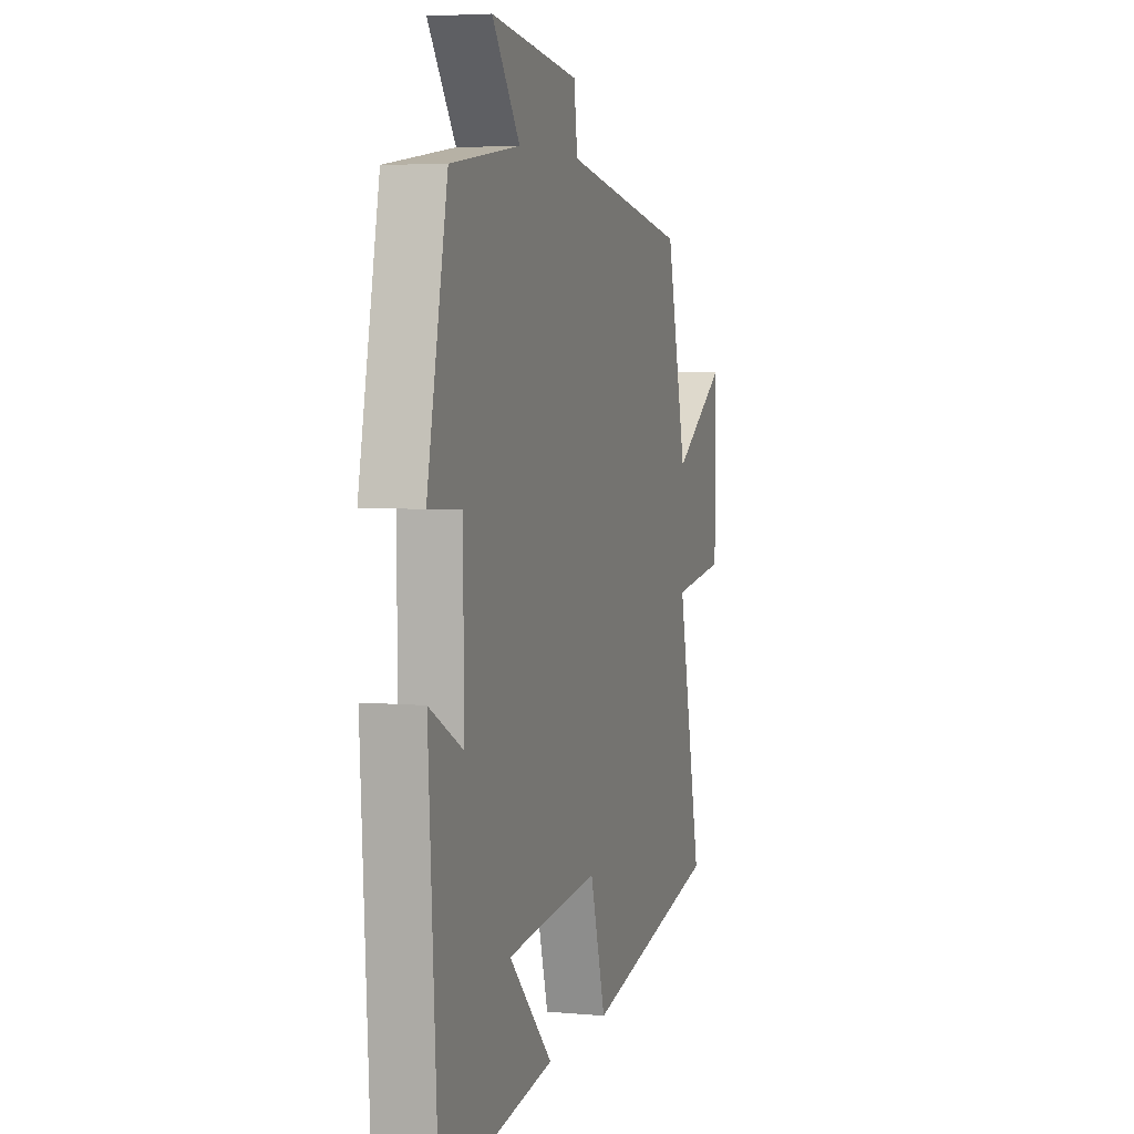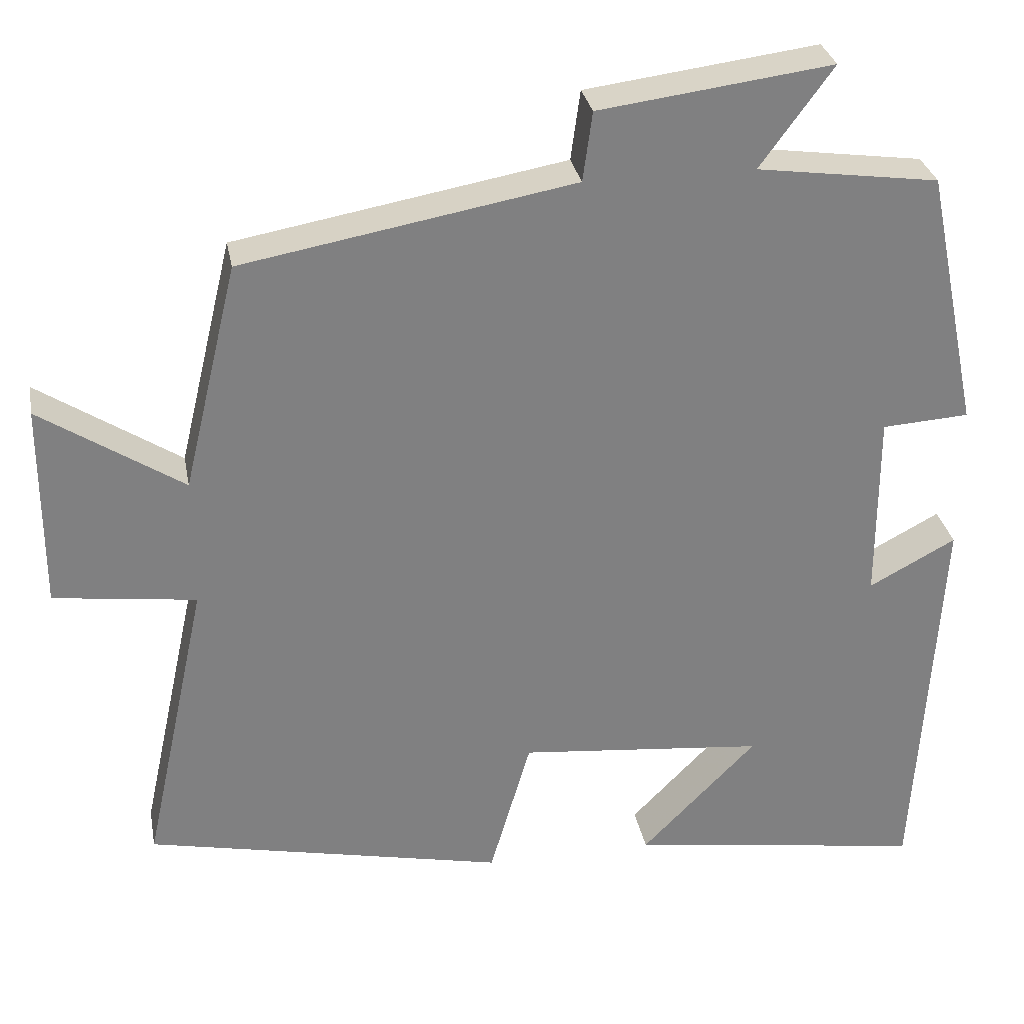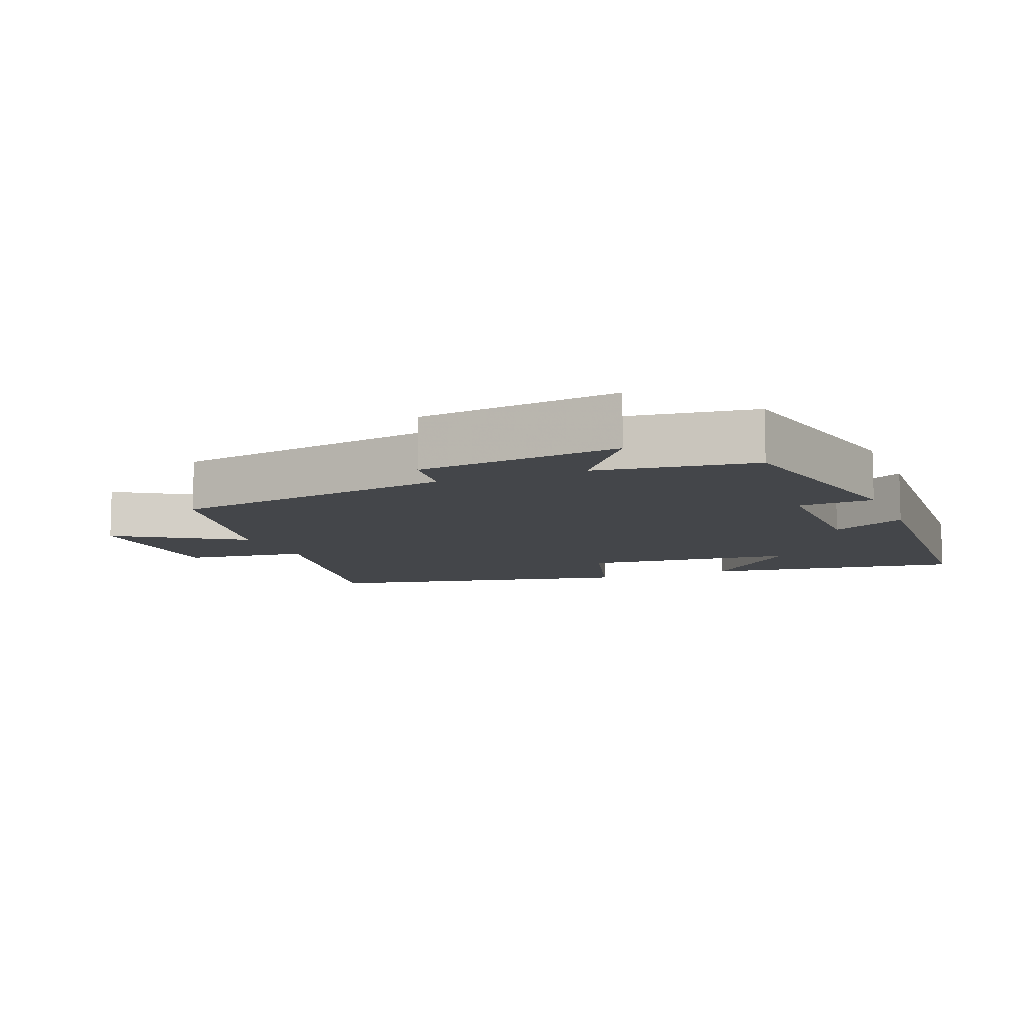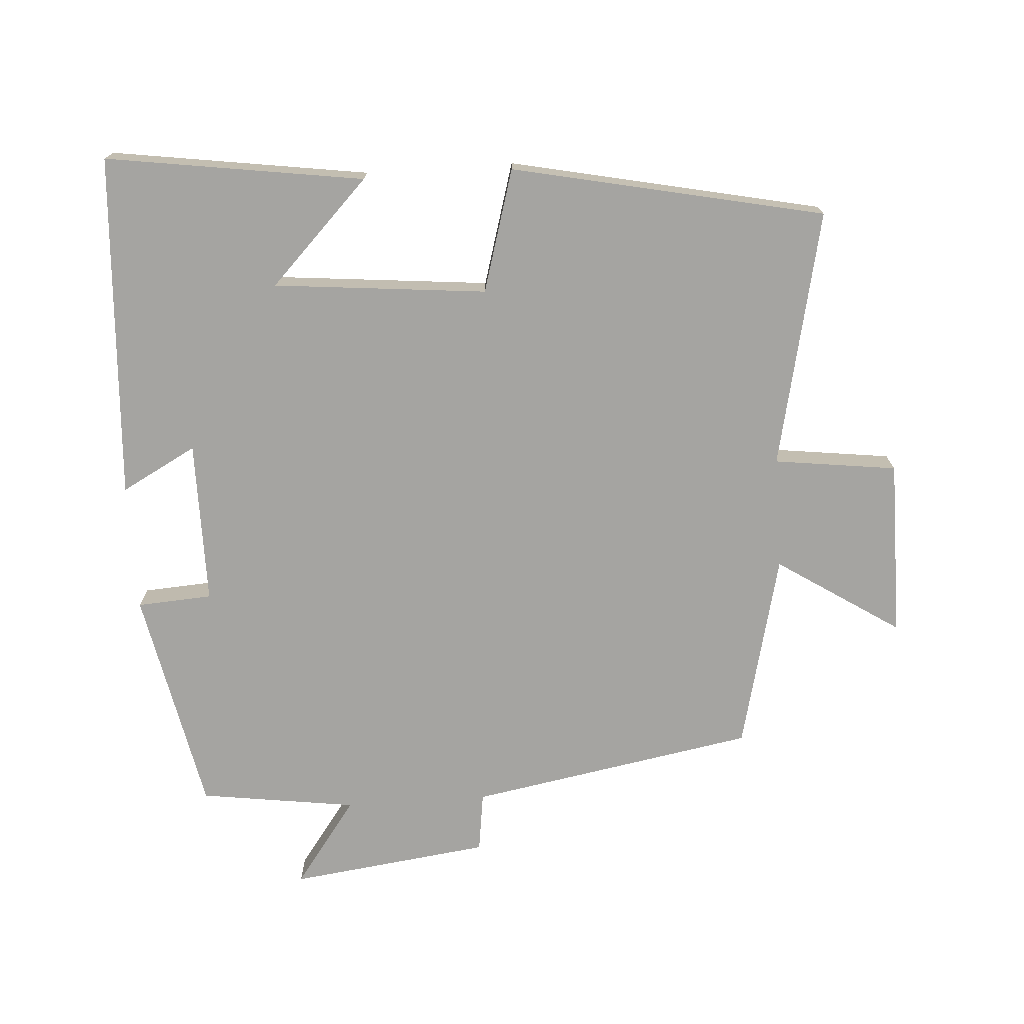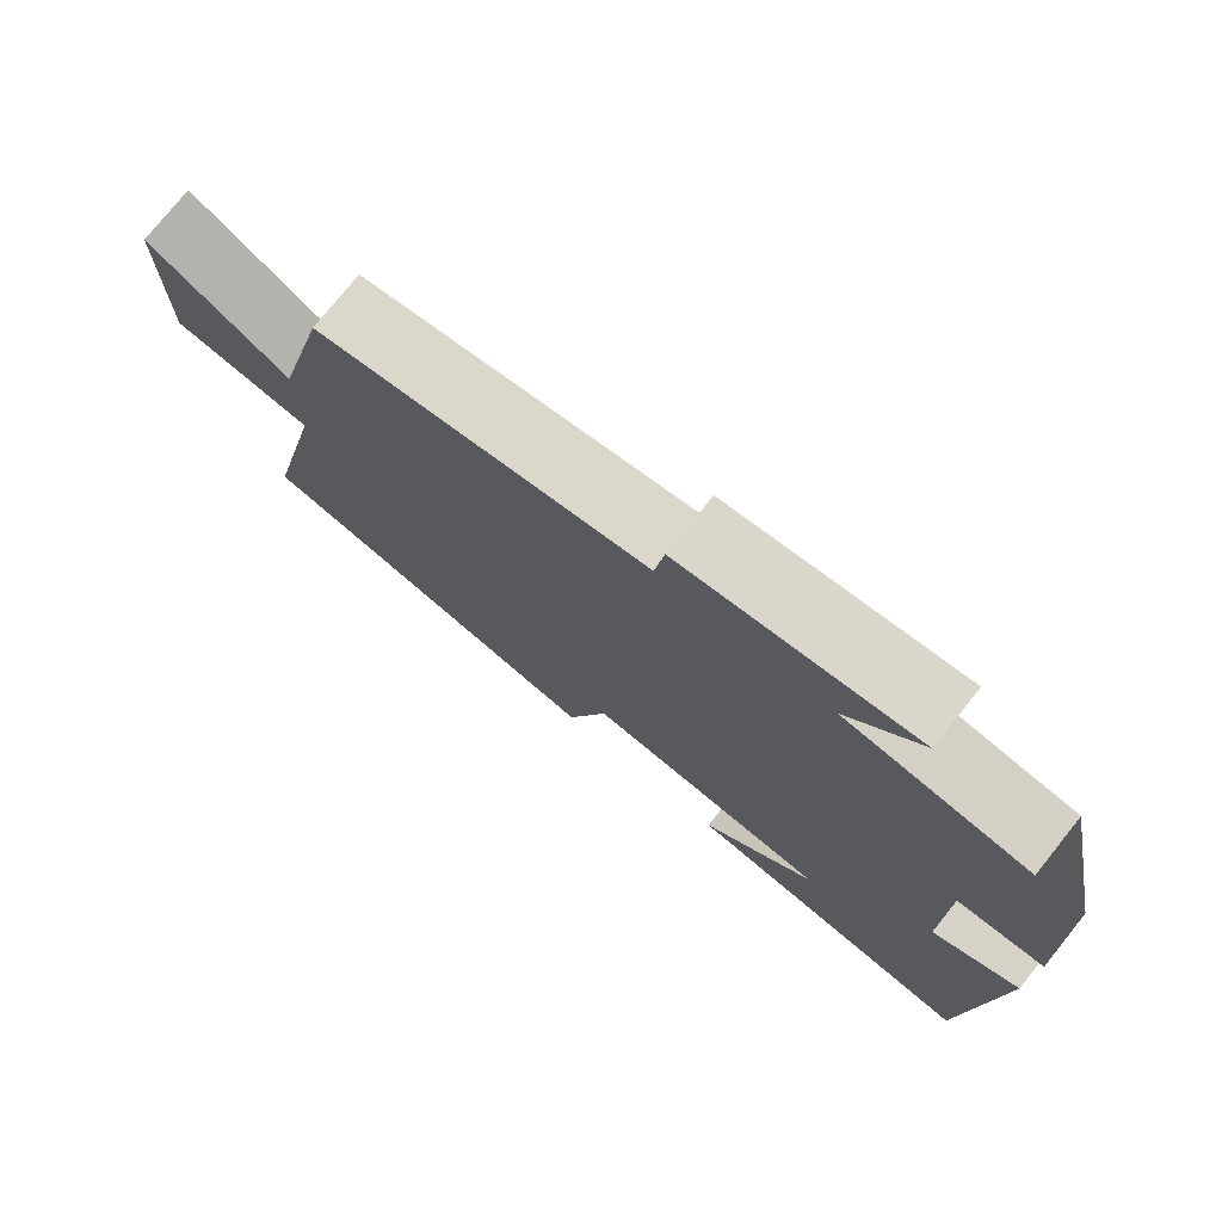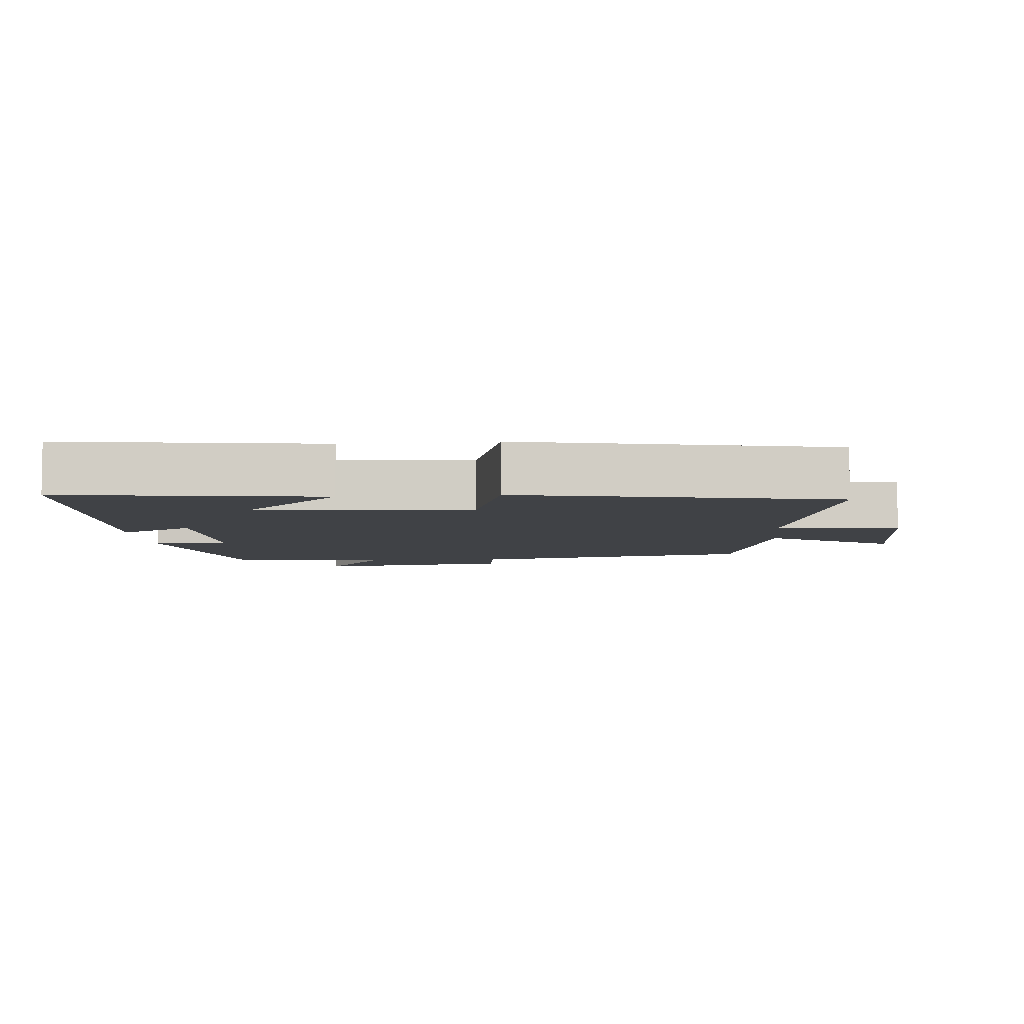
<metadata>
{"format":"obj","ext":"obj","renderer":"f3d","projection":"perspective","resolution":1024,"background":"white","views":[{"elev":4.7,"azim":106.5,"up":"+Z"},{"elev":30.2,"azim":-10.5,"up":"+Z"},{"elev":-9.4,"azim":21.9,"up":"+Y"},{"elev":-73.2,"azim":-176.2,"up":"+Y"},{"elev":76.2,"azim":38.7,"up":"+Z"},{"elev":-6.1,"azim":-174.7,"up":"+Y"}]}
</metadata>
<code>
v 0.432 0.07 0.468
v 0.5 0.07 0.138
v 0.39 0.07 0.131
v 0.39 0.07 -0.109
v 0.5 0.07 -0.05
v 0.47 0.07 -0.555
v 0.093 0.07 -0.5
v 0.239 0.07 -0.351
v -0.073 0.07 -0.321
v -0.125 0.07 -0.5
v -0.581 0.07 -0.404
v -0.5 0.07 -0.029
v -0.68 0.07 -0.006
v -0.68 0.07 0.254
v -0.5 0.07 0.137
v -0.431 0.07 0.425
v -0.012 0.07 0.5
v 0 0.07 0.588
v 0.294 0.07 0.626
v 0.202 0.07 0.5
v 0.432 0 0.468
v 0.5 0 0.138
v 0.39 0 0.131
v 0.39 0 -0.109
v 0.5 0 -0.05
v 0.47 0 -0.555
v 0.093 0 -0.5
v 0.239 0 -0.351
v -0.073 0 -0.321
v -0.125 0 -0.5
v -0.581 0 -0.404
v -0.5 0 -0.029
v -0.68 0 -0.006
v -0.68 0 0.254
v -0.5 0 0.137
v -0.431 0 0.425
v -0.012 0 0.5
v 0 0 0.588
v 0.294 0 0.626
v 0.202 0 0.5
f 17 18 19 20
f 15 16 17 20
f 15 20 1 2
f 12 13 14 15
f 9 10 11 12
f 8 9 12 15
f 6 7 8
f 4 5 6 8
f 3 4 8 15
f 2 3 15
f 40 39 38 37
f 40 37 36 35
f 22 21 40 35
f 35 34 33 32
f 32 31 30 29
f 35 32 29 28
f 28 27 26
f 28 26 25 24
f 35 28 24 23
f 35 23 22
f 1 21 22 2
f 2 22 23 3
f 3 23 24 4
f 4 24 25 5
f 5 25 26 6
f 6 26 27 7
f 7 27 28 8
f 8 28 29 9
f 9 29 30 10
f 10 30 31 11
f 11 31 32 12
f 12 32 33 13
f 13 33 34 14
f 14 34 35 15
f 15 35 36 16
f 16 36 37 17
f 17 37 38 18
f 18 38 39 19
f 19 39 40 20
f 20 40 21 1

</code>
